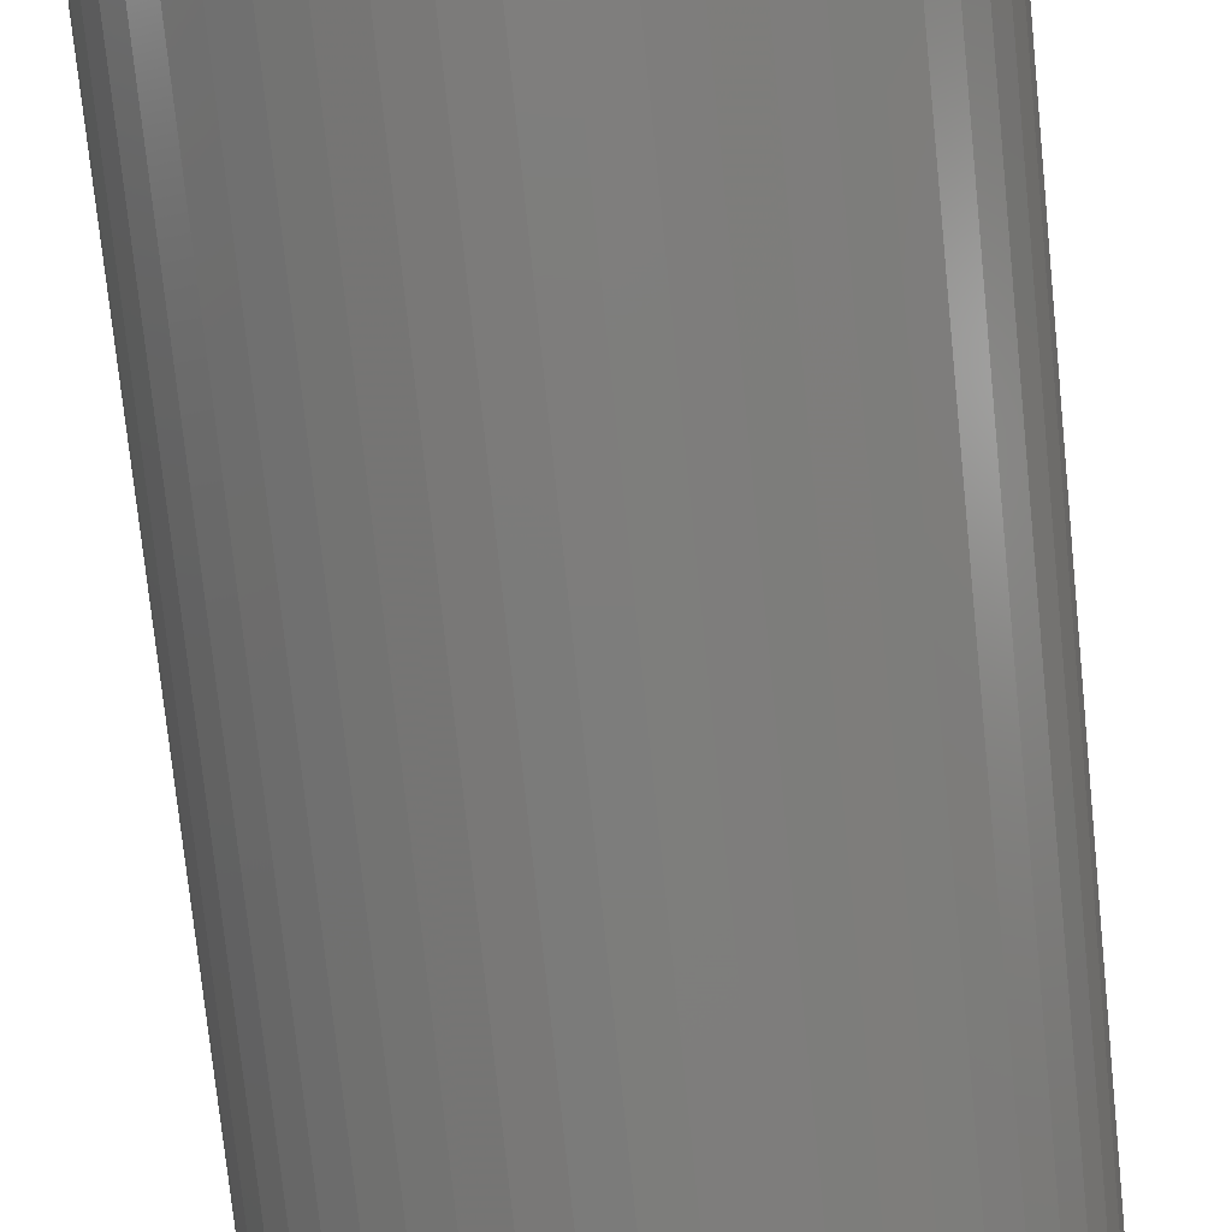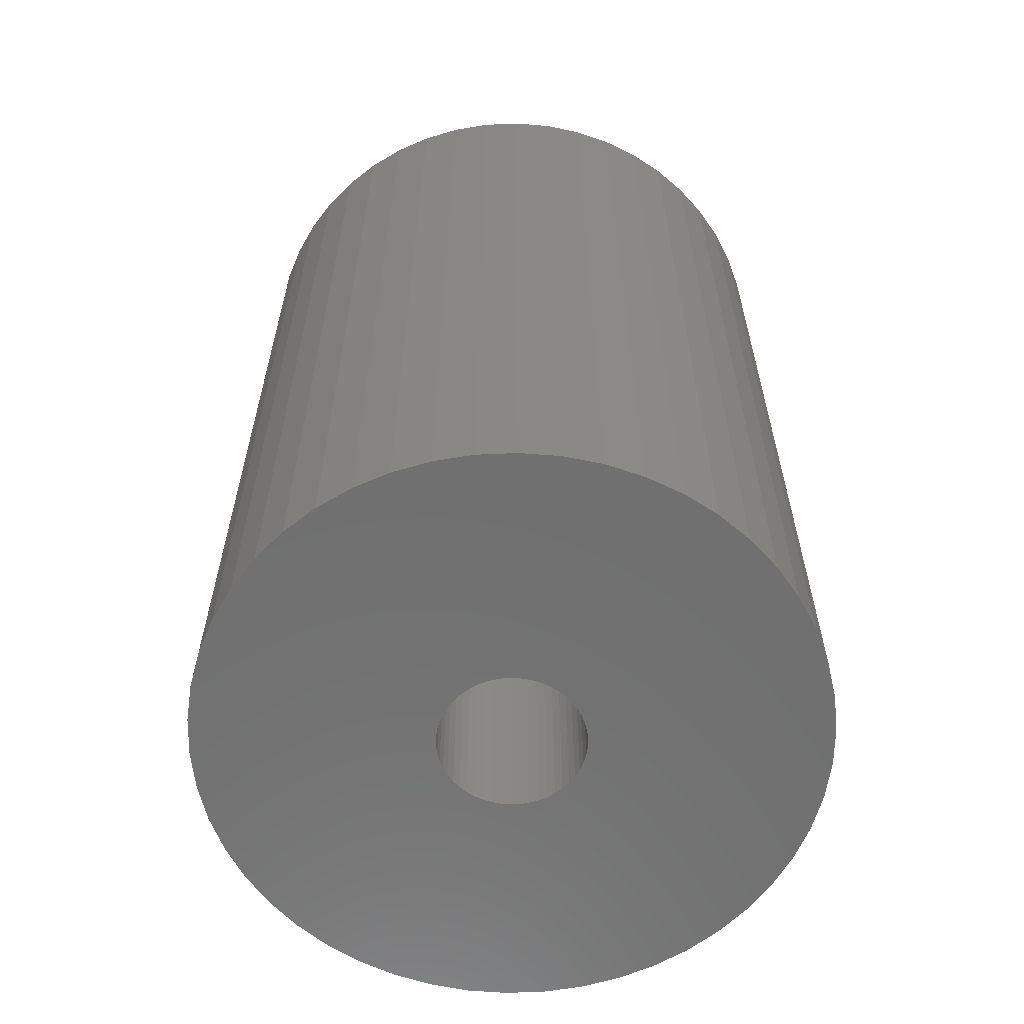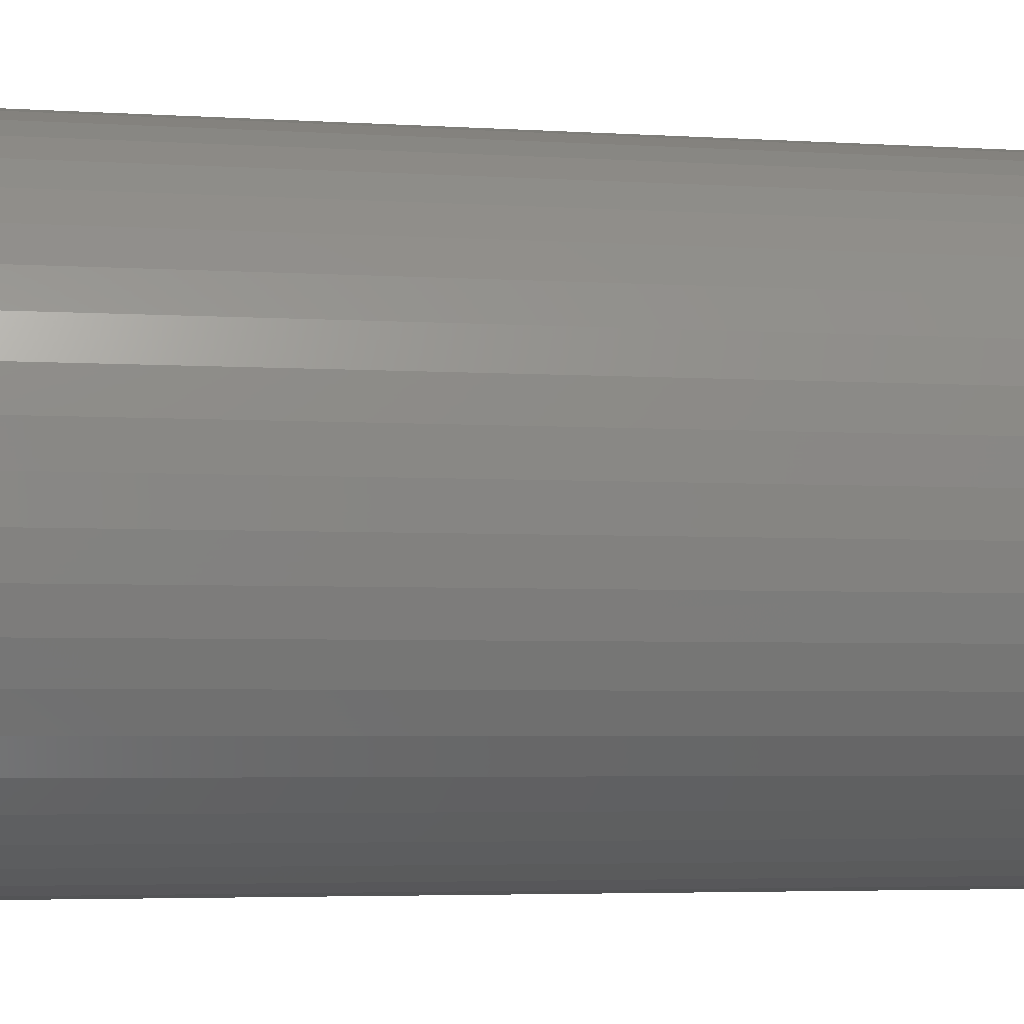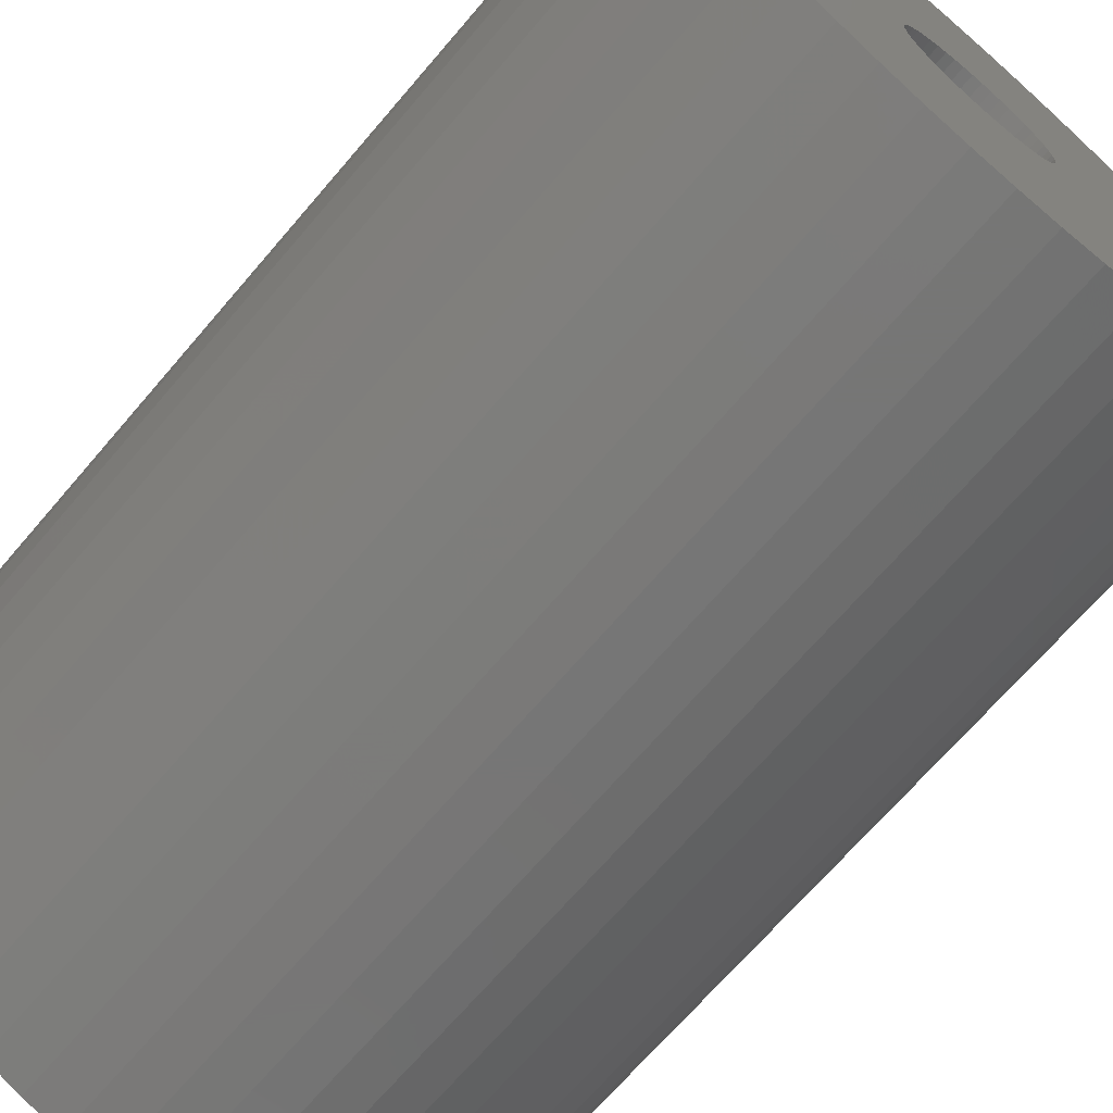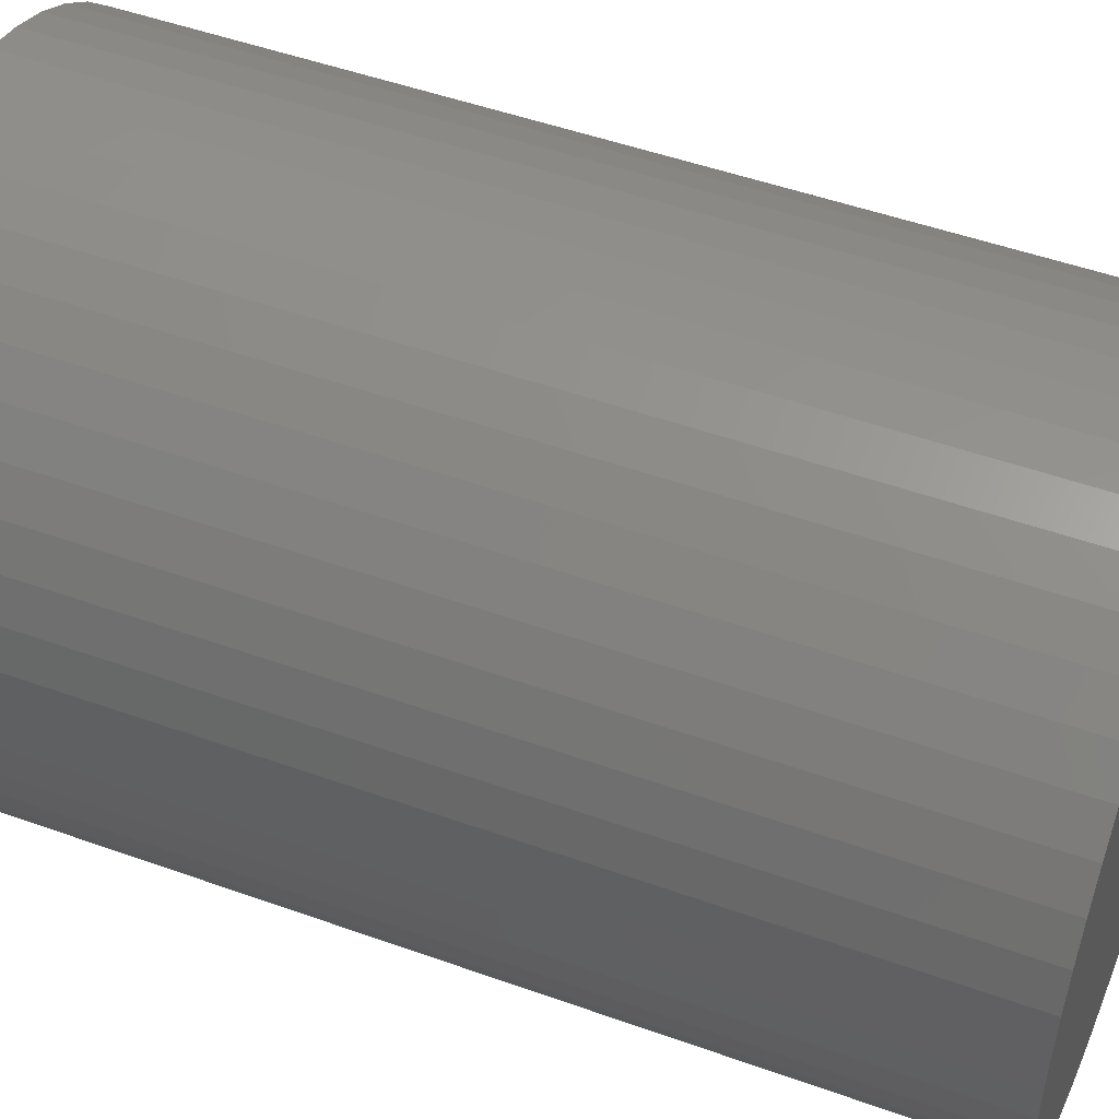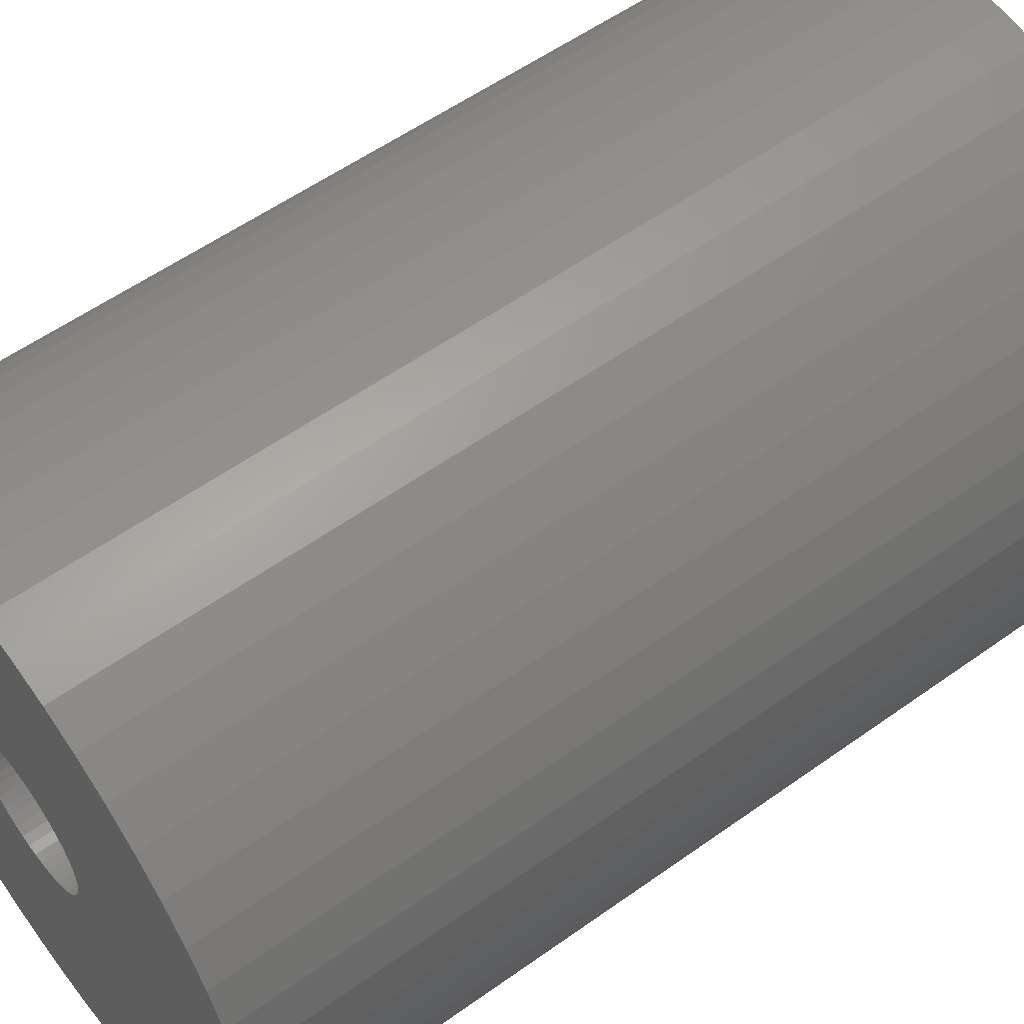
<metadata>
{"format":"stl","ext":"stl","renderer":"f3d","projection":"perspective","resolution":1024,"background":"white","views":[{"elev":-76.8,"azim":5.9,"up":"+Y"},{"elev":-61.7,"azim":-177.5,"up":"+Z"},{"elev":-4.2,"azim":-101.6,"up":"+Y"},{"elev":-68.8,"azim":139.5,"up":"+Y"},{"elev":49.7,"azim":111.6,"up":"+Y"},{"elev":56.0,"azim":-126.9,"up":"+Y"}]}
</metadata>
<code>
# stl→obj: 200 verts, 400 faces
v 17 0 25.5
v 16.87 2.131 -25.5
v 16.87 2.131 25.5
v 17 0 -25.5
v -17 0 -25.5
v -16.87 2.131 25.5
v -16.87 2.131 -25.5
v -17 0 25.5
v 1.067 16.97 -25.5
v -1.067 16.97 25.5
v 1.067 16.97 25.5
v -1.067 16.97 -25.5
v -1.067 -16.97 -25.5
v 1.067 -16.97 25.5
v -1.067 -16.97 25.5
v 1.067 -16.97 -25.5
v 12.39 11.64 -25.5
v 10.84 13.1 25.5
v 12.39 11.64 25.5
v 10.84 13.1 -25.5
v -10.84 13.1 -25.5
v -12.39 11.64 25.5
v -10.84 13.1 25.5
v -12.39 11.64 -25.5
v -5.253 16.17 -25.5
v -7.238 15.38 25.5
v -5.253 16.17 25.5
v -7.238 15.38 -25.5
v 15.81 6.258 25.5
v 14.9 8.19 -25.5
v 14.9 8.19 25.5
v 15.81 6.258 -25.5
v 7.238 15.38 -25.5
v 5.253 16.17 25.5
v 7.238 15.38 25.5
v 5.253 16.17 -25.5
v 3.185 16.7 25.5
v 3.185 16.7 -25.5
v 9.109 14.35 -25.5
v 9.109 14.35 25.5
v -15.81 6.258 -25.5
v -14.9 8.19 25.5
v -14.9 8.19 -25.5
v -15.81 6.258 25.5
v 4 0 25.5
v 3.968 0.5013 25.5
v 16.47 4.228 25.5
v 16.87 -2.131 25.5
v 3.874 0.9948 25.5
v 3.968 -0.5013 25.5
v 3.719 1.472 25.5
v 16.47 -4.228 25.5
v 3.505 1.927 25.5
v 13.75 9.992 25.5
v 3.874 -0.9948 25.5
v 3.236 2.351 25.5
v 15.81 -6.258 25.5
v 2.916 2.738 25.5
v 3.719 -1.472 25.5
v 2.55 3.082 25.5
v 14.9 -8.19 25.5
v 2.143 3.377 25.5
v 3.505 -1.927 25.5
v 1.703 3.619 25.5
v 13.75 -9.992 25.5
v 3.236 -2.351 25.5
v 1.236 3.804 25.5
v 0.7495 3.929 25.5
v 0.2512 3.992 25.5
v -0.2512 3.992 25.5
v -0.7495 3.929 25.5
v -3.185 16.7 25.5
v -1.236 3.804 25.5
v -1.703 3.619 25.5
v -2.143 3.377 25.5
v -9.109 14.35 25.5
v -2.55 3.082 25.5
v -2.916 2.738 25.5
v -3.236 2.351 25.5
v -13.75 9.992 25.5
v 12.39 -11.64 25.5
v 2.916 -2.738 25.5
v 10.84 -13.1 25.5
v 2.55 -3.082 25.5
v 9.109 -14.35 25.5
v 2.143 -3.377 25.5
v 7.238 -15.38 25.5
v 1.703 -3.619 25.5
v 5.253 -16.17 25.5
v 1.236 -3.804 25.5
v 3.185 -16.7 25.5
v 0.7495 -3.929 25.5
v 0.2512 -3.992 25.5
v -0.2512 -3.992 25.5
v -0.7495 -3.929 25.5
v -3.185 -16.7 25.5
v -1.236 -3.804 25.5
v -5.253 -16.17 25.5
v -1.703 -3.619 25.5
v -7.238 -15.38 25.5
v -2.143 -3.377 25.5
v -9.109 -14.35 25.5
v -2.55 -3.082 25.5
v -10.84 -13.1 25.5
v -2.916 -2.738 25.5
v -12.39 -11.64 25.5
v -3.236 -2.351 25.5
v -13.75 -9.992 25.5
v -3.505 -1.927 25.5
v -14.9 -8.19 25.5
v -3.719 -1.472 25.5
v -15.81 -6.258 25.5
v -3.874 -0.9948 25.5
v -16.47 -4.228 25.5
v -3.968 -0.5013 25.5
v -16.87 -2.131 25.5
v -4 0 25.5
v -3.505 1.927 25.5
v -3.719 1.472 25.5
v -3.874 0.9948 25.5
v -16.47 4.228 25.5
v -3.968 0.5013 25.5
v -3.185 16.7 -25.5
v 4 0 -25.5
v 16.87 -2.131 -25.5
v 3.968 -0.5013 -25.5
v 16.47 -4.228 -25.5
v 3.874 -0.9948 -25.5
v 15.81 -6.258 -25.5
v 3.968 0.5013 -25.5
v 3.719 -1.472 -25.5
v 14.9 -8.19 -25.5
v 16.47 4.228 -25.5
v 3.505 -1.927 -25.5
v 13.75 -9.992 -25.5
v 3.874 0.9948 -25.5
v 3.236 -2.351 -25.5
v 12.39 -11.64 -25.5
v 2.916 -2.738 -25.5
v 10.84 -13.1 -25.5
v 3.719 1.472 -25.5
v 2.55 -3.082 -25.5
v 9.109 -14.35 -25.5
v 2.143 -3.377 -25.5
v 7.238 -15.38 -25.5
v 3.505 1.927 -25.5
v 1.703 -3.619 -25.5
v 5.253 -16.17 -25.5
v 13.75 9.992 -25.5
v 3.236 2.351 -25.5
v 1.236 -3.804 -25.5
v 3.185 -16.7 -25.5
v 0.7495 -3.929 -25.5
v 0.2512 -3.992 -25.5
v -0.2512 -3.992 -25.5
v -0.7495 -3.929 -25.5
v -3.185 -16.7 -25.5
v -1.236 -3.804 -25.5
v -5.253 -16.17 -25.5
v -1.703 -3.619 -25.5
v -7.238 -15.38 -25.5
v -2.143 -3.377 -25.5
v -9.109 -14.35 -25.5
v -2.55 -3.082 -25.5
v -10.84 -13.1 -25.5
v -2.916 -2.738 -25.5
v -12.39 -11.64 -25.5
v -3.236 -2.351 -25.5
v -13.75 -9.992 -25.5
v 2.916 2.738 -25.5
v 2.55 3.082 -25.5
v 2.143 3.377 -25.5
v 1.703 3.619 -25.5
v 1.236 3.804 -25.5
v 0.7495 3.929 -25.5
v 0.2512 3.992 -25.5
v -0.2512 3.992 -25.5
v -0.7495 3.929 -25.5
v -1.236 3.804 -25.5
v -1.703 3.619 -25.5
v -2.143 3.377 -25.5
v -9.109 14.35 -25.5
v -2.55 3.082 -25.5
v -2.916 2.738 -25.5
v -3.236 2.351 -25.5
v -13.75 9.992 -25.5
v -3.505 1.927 -25.5
v -3.719 1.472 -25.5
v -3.874 0.9948 -25.5
v -16.47 4.228 -25.5
v -3.968 0.5013 -25.5
v -4 0 -25.5
v -3.505 -1.927 -25.5
v -14.9 -8.19 -25.5
v -3.719 -1.472 -25.5
v -15.81 -6.258 -25.5
v -3.874 -0.9948 -25.5
v -16.47 -4.228 -25.5
v -3.968 -0.5013 -25.5
v -16.87 -2.131 -25.5
f 1 2 3
f 2 1 4
f 5 6 7
f 6 5 8
f 9 10 11
f 10 9 12
f 13 14 15
f 14 13 16
f 17 18 19
f 18 17 20
f 21 22 23
f 22 21 24
f 25 26 27
f 26 25 28
f 29 30 31
f 30 29 32
f 33 34 35
f 34 33 36
f 36 37 34
f 37 36 38
f 39 35 40
f 35 39 33
f 41 42 43
f 42 41 44
f 45 1 3
f 46 3 47
f 1 45 48
f 49 47 29
f 50 48 45
f 51 29 31
f 48 50 52
f 53 31 54
f 55 52 50
f 56 54 19
f 52 55 57
f 58 19 18
f 59 57 55
f 60 18 40
f 57 59 61
f 62 40 35
f 63 61 59
f 64 35 34
f 61 63 65
f 66 65 63
f 3 46 45
f 47 49 46
f 29 51 49
f 31 53 51
f 54 56 53
f 67 34 37
f 19 58 56
f 18 60 58
f 40 62 60
f 35 64 62
f 34 67 64
f 68 37 11
f 37 68 67
f 11 69 68
f 11 70 69
f 10 70 11
f 70 10 71
f 72 71 10
f 71 72 73
f 27 73 72
f 73 27 74
f 26 74 27
f 74 26 75
f 76 75 26
f 75 76 77
f 23 77 76
f 77 23 78
f 22 78 23
f 78 22 79
f 80 79 22
f 65 66 81
f 82 81 66
f 81 82 83
f 84 83 82
f 83 84 85
f 86 85 84
f 85 86 87
f 88 87 86
f 87 88 89
f 90 89 88
f 89 90 91
f 92 91 90
f 91 92 14
f 93 14 92
f 94 14 93
f 15 94 95
f 94 15 14
f 96 95 97
f 98 97 99
f 100 99 101
f 102 101 103
f 104 103 105
f 95 96 15
f 106 105 107
f 108 107 109
f 110 109 111
f 112 111 113
f 114 113 115
f 116 115 117
f 79 80 118
f 97 98 96
f 42 118 80
f 99 100 98
f 118 42 119
f 101 102 100
f 44 119 42
f 103 104 102
f 119 44 120
f 105 106 104
f 121 120 44
f 107 108 106
f 120 121 122
f 109 110 108
f 6 122 121
f 111 112 110
f 122 6 117
f 113 114 112
f 8 117 6
f 115 116 114
f 117 8 116
f 12 72 10
f 72 12 123
f 124 4 125
f 126 125 127
f 4 124 2
f 128 127 129
f 130 2 124
f 131 129 132
f 2 130 133
f 134 132 135
f 136 133 130
f 137 135 138
f 133 136 32
f 139 138 140
f 141 32 136
f 142 140 143
f 32 141 30
f 144 143 145
f 146 30 141
f 147 145 148
f 30 146 149
f 150 149 146
f 125 126 124
f 127 128 126
f 129 131 128
f 132 134 131
f 135 137 134
f 151 148 152
f 138 139 137
f 140 142 139
f 143 144 142
f 145 147 144
f 148 151 147
f 153 152 16
f 152 153 151
f 16 154 153
f 16 155 154
f 13 155 16
f 155 13 156
f 157 156 13
f 156 157 158
f 159 158 157
f 158 159 160
f 161 160 159
f 160 161 162
f 163 162 161
f 162 163 164
f 165 164 163
f 164 165 166
f 167 166 165
f 166 167 168
f 169 168 167
f 149 150 17
f 170 17 150
f 17 170 20
f 171 20 170
f 20 171 39
f 172 39 171
f 39 172 33
f 173 33 172
f 33 173 36
f 174 36 173
f 36 174 38
f 175 38 174
f 38 175 9
f 176 9 175
f 177 9 176
f 12 177 178
f 177 12 9
f 123 178 179
f 25 179 180
f 28 180 181
f 182 181 183
f 21 183 184
f 178 123 12
f 24 184 185
f 186 185 187
f 43 187 188
f 41 188 189
f 190 189 191
f 7 191 192
f 168 169 193
f 179 25 123
f 194 193 169
f 180 28 25
f 193 194 195
f 181 182 28
f 196 195 194
f 183 21 182
f 195 196 197
f 184 24 21
f 198 197 196
f 185 186 24
f 197 198 199
f 187 43 186
f 200 199 198
f 188 41 43
f 199 200 192
f 189 190 41
f 5 192 200
f 191 7 190
f 192 5 7
f 16 91 14
f 91 16 152
f 47 32 29
f 32 47 133
f 3 133 47
f 133 3 2
f 54 17 19
f 17 54 149
f 31 149 54
f 149 31 30
f 38 11 37
f 11 38 9
f 20 40 18
f 40 20 39
f 43 80 186
f 80 43 42
f 186 22 24
f 22 186 80
f 190 44 41
f 44 190 121
f 7 121 190
f 121 7 6
f 28 76 26
f 76 28 182
f 182 23 76
f 23 182 21
f 123 27 72
f 27 123 25
f 48 4 1
f 4 48 125
f 61 129 57
f 129 61 132
f 167 104 106
f 104 167 165
f 194 112 196
f 112 194 110
f 169 110 194
f 110 169 108
f 145 85 87
f 85 145 143
f 57 127 52
f 127 57 129
f 167 108 169
f 108 167 106
f 198 116 200
f 116 198 114
f 200 8 5
f 8 200 116
f 196 114 198
f 114 196 112
f 140 81 83
f 81 140 138
f 148 87 89
f 87 148 145
f 152 89 91
f 89 152 148
f 52 125 48
f 125 52 127
f 65 132 61
f 132 65 135
f 81 135 65
f 135 81 138
f 157 15 96
f 15 157 13
f 161 98 100
f 98 161 159
f 165 102 104
f 102 165 163
f 143 83 85
f 83 143 140
f 159 96 98
f 96 159 157
f 163 100 102
f 100 163 161
f 141 53 146
f 53 141 51
f 120 188 119
f 188 120 189
f 146 56 150
f 56 146 53
f 175 67 68
f 67 175 174
f 174 64 67
f 64 174 173
f 180 73 74
f 73 180 179
f 119 187 118
f 187 119 188
f 128 50 126
f 50 128 55
f 172 60 62
f 60 172 171
f 122 189 120
f 189 122 191
f 79 184 78
f 184 79 185
f 181 74 75
f 74 181 180
f 179 71 73
f 71 179 178
f 124 46 130
f 46 124 45
f 144 88 86
f 88 144 147
f 131 55 128
f 55 131 59
f 164 105 103
f 105 164 166
f 136 51 141
f 51 136 49
f 171 58 60
f 58 171 170
f 150 58 170
f 58 150 56
f 177 69 70
f 69 177 176
f 173 62 64
f 62 173 172
f 117 191 122
f 191 117 192
f 118 185 79
f 185 118 187
f 178 70 71
f 70 178 177
f 183 75 77
f 75 183 181
f 184 77 78
f 77 184 183
f 154 94 93
f 94 154 155
f 111 197 113
f 197 111 195
f 105 168 107
f 168 105 166
f 153 93 92
f 93 153 154
f 130 49 136
f 49 130 46
f 176 68 69
f 68 176 175
f 126 45 124
f 45 126 50
f 139 66 137
f 66 139 82
f 137 63 134
f 63 137 66
f 134 59 131
f 59 134 63
f 160 101 99
f 101 160 162
f 156 97 95
f 97 156 158
f 115 192 117
f 192 115 199
f 147 90 88
f 90 147 151
f 151 92 90
f 92 151 153
f 139 84 82
f 84 139 142
f 142 86 84
f 86 142 144
f 155 95 94
f 95 155 156
f 162 103 101
f 103 162 164
f 113 199 115
f 199 113 197
f 107 193 109
f 193 107 168
f 109 195 111
f 195 109 193
f 158 99 97
f 99 158 160

</code>
